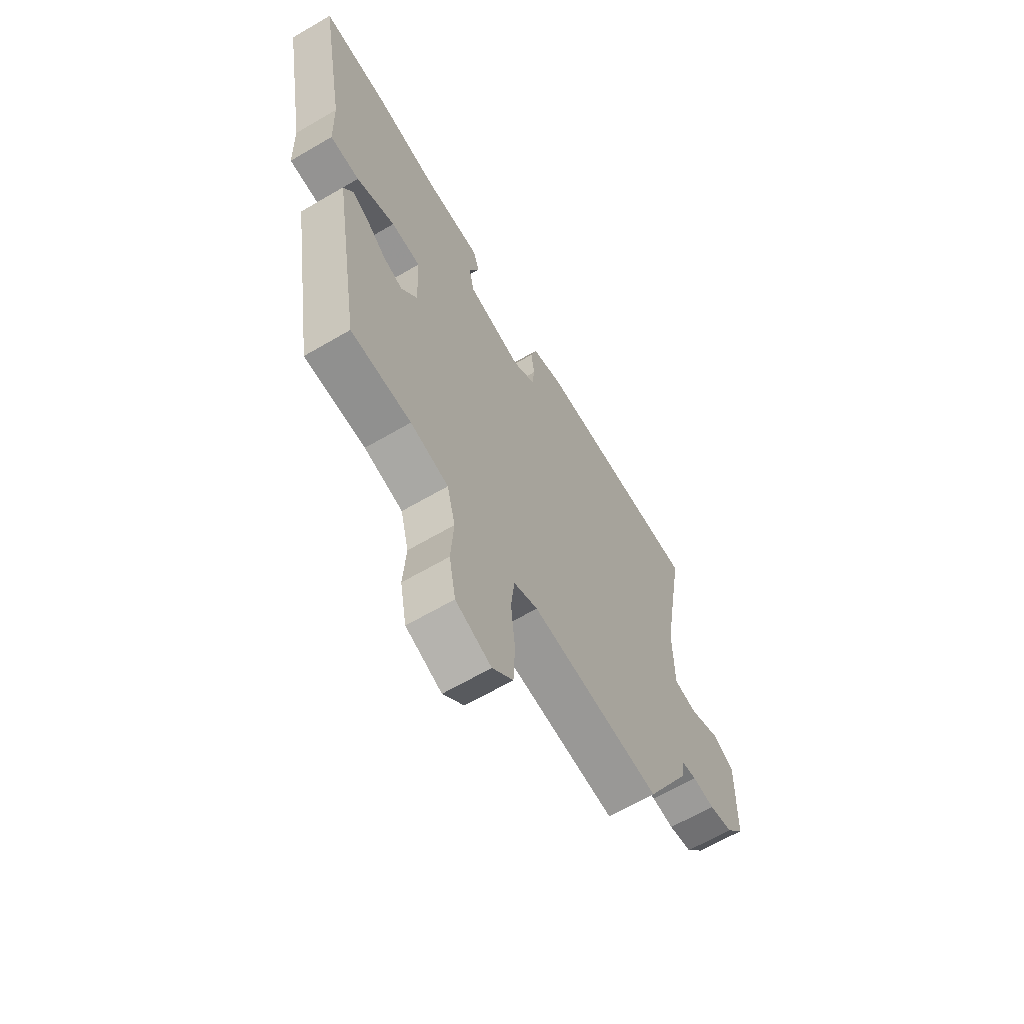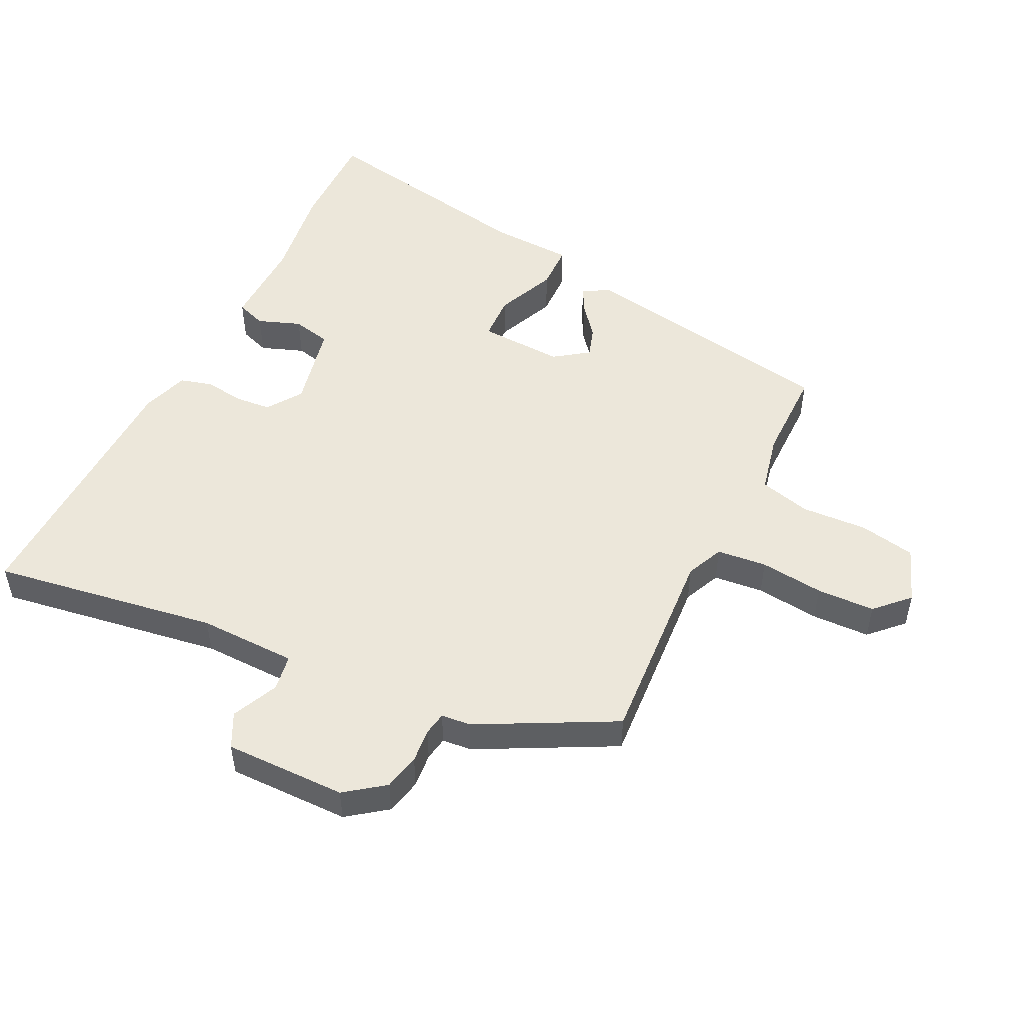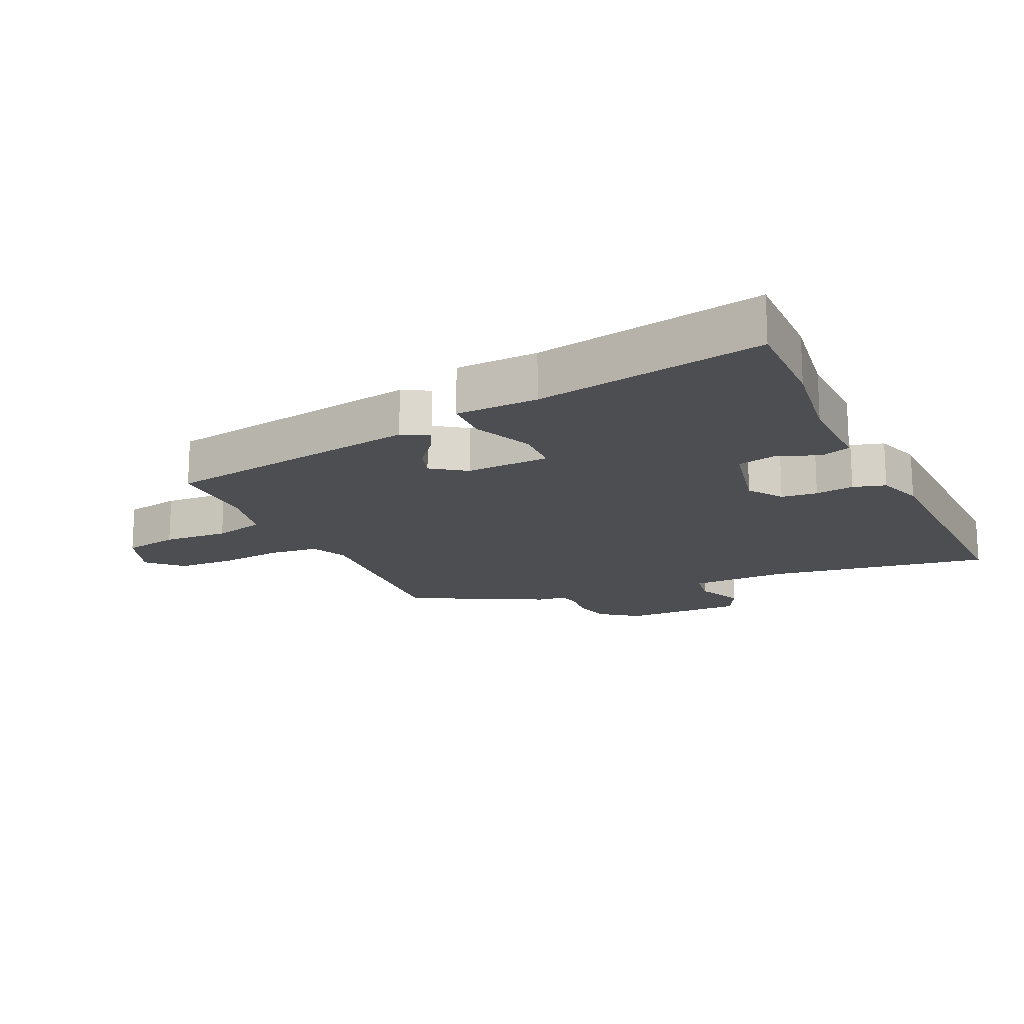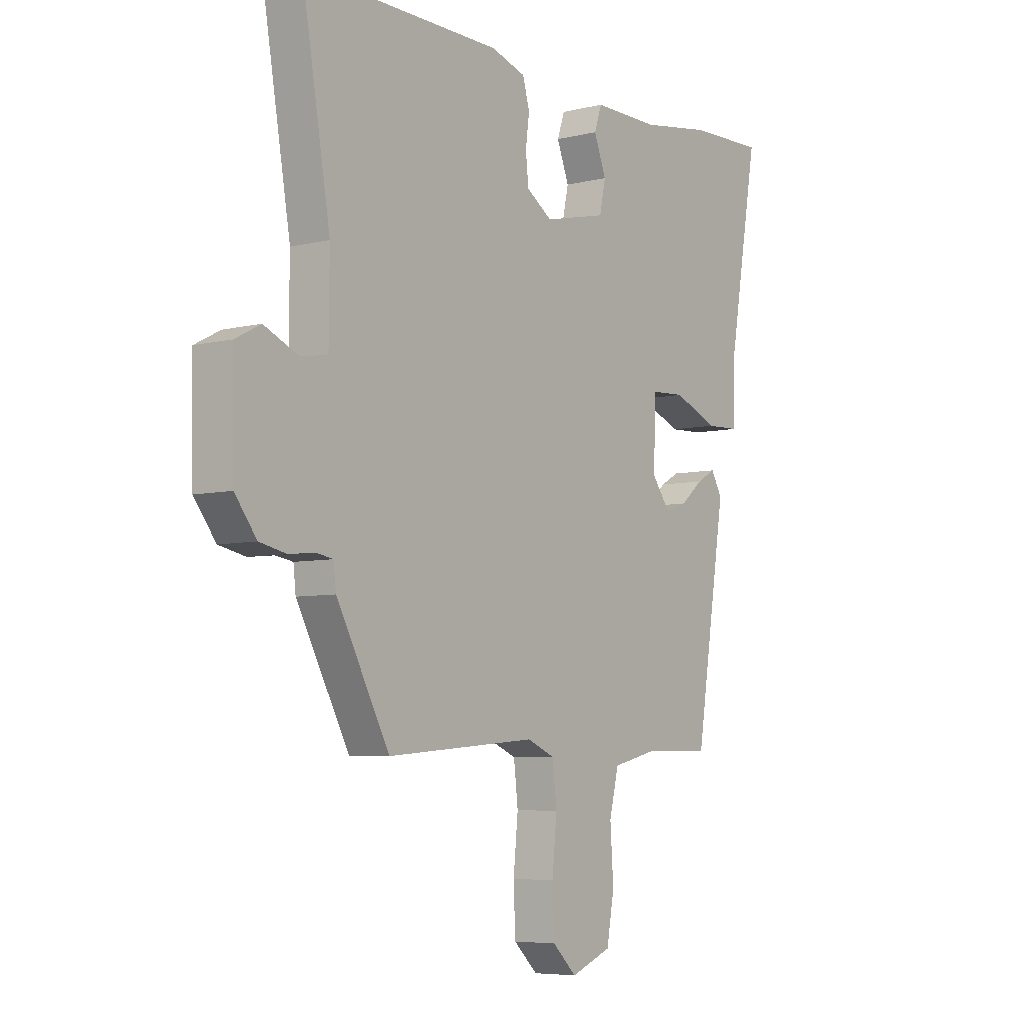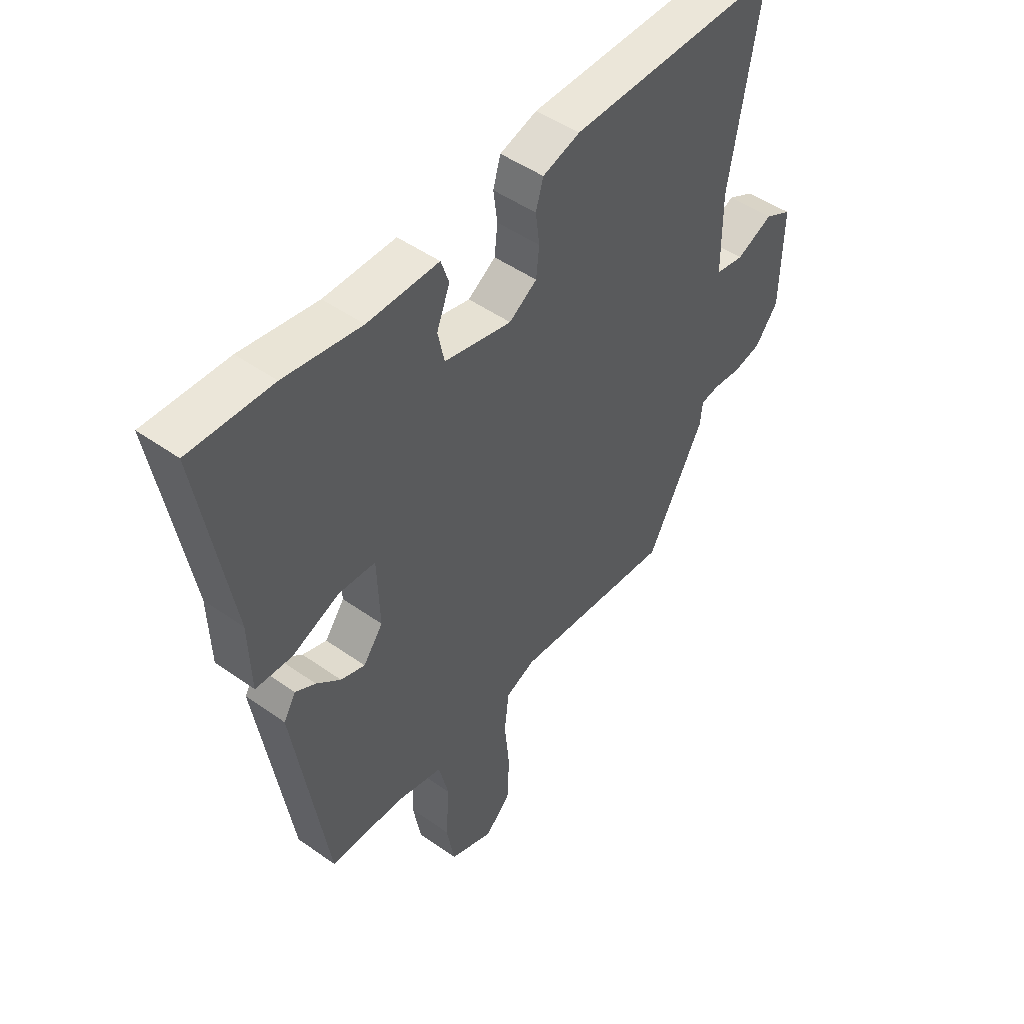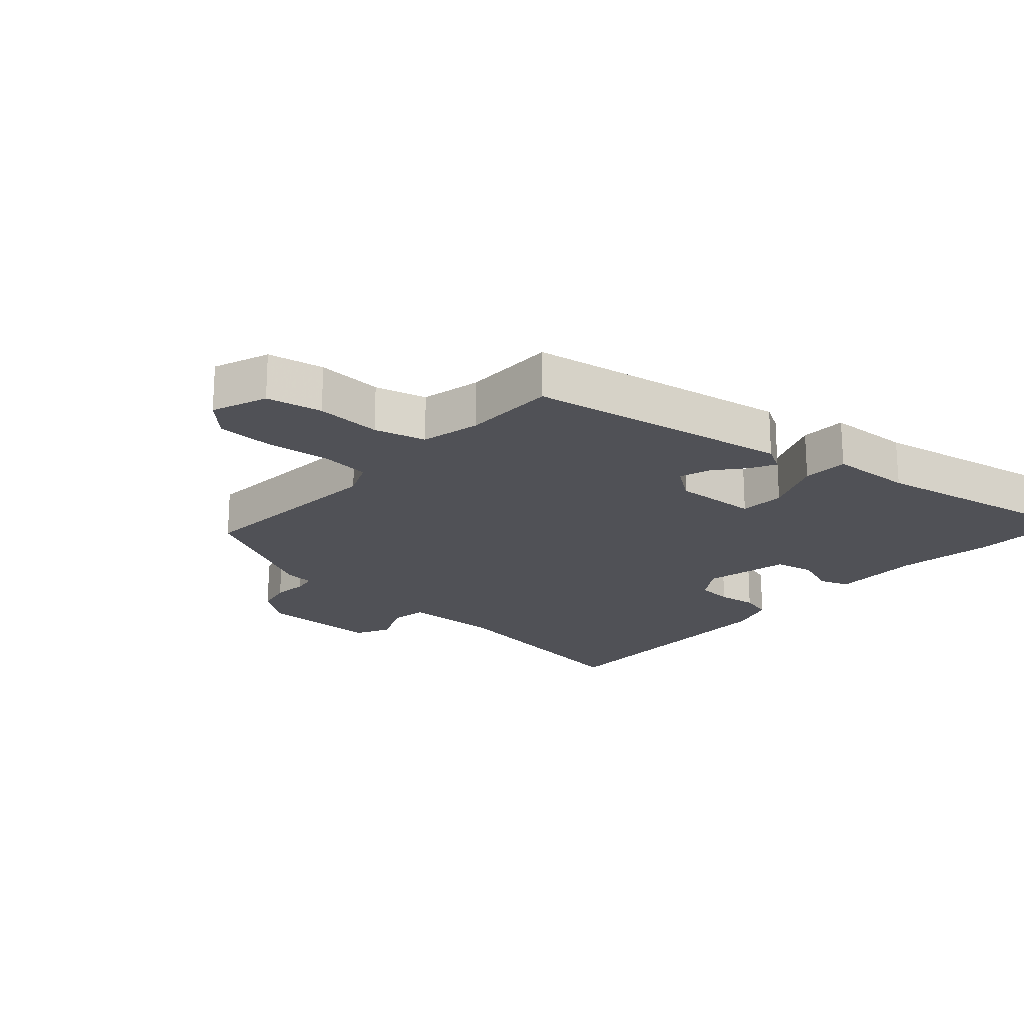
<metadata>
{"format":"obj","ext":"obj","renderer":"f3d","projection":"perspective","resolution":1024,"background":"white","views":[{"elev":-64.9,"azim":-59.5,"up":"+Z"},{"elev":50.3,"azim":116.9,"up":"+Y"},{"elev":-16.9,"azim":-64.5,"up":"+Y"},{"elev":-6.1,"azim":126.2,"up":"+Z"},{"elev":48.2,"azim":-51.5,"up":"+Z"},{"elev":-20.3,"azim":-131.1,"up":"+Y"}]}
</metadata>
<code>
v -0.595 0.07 0.503
v -0.432 0.07 0.498
v -0.28 0.07 0.474
v -0.139 0.07 0.475
v -0.123 0.07 0.428
v -0.149 0.07 0.361
v -0.136 0.07 0.3
v -0.002 0.07 0.269
v 0.053 0.07 0.305
v 0.059 0.07 0.362
v 0.051 0.07 0.423
v 0.066 0.07 0.474
v 0.14 0.07 0.497
v 0.562 0.07 0.501
v 0.502 0.07 0.148
v 0.503 0.07 -0.006
v 0.56 0.07 -0.016
v 0.633 0.07 0.016
v 0.687 0.07 -0.012
v 0.683 0.07 -0.203
v 0.637 0.07 -0.263
v 0.58 0.07 -0.275
v 0.526 0.07 -0.269
v 0.489 0.07 -0.275
v 0.484 0.07 -0.321
v 0.371 0.07 -0.531
v 0.052 0.07 -0.505
v -0.007 0.07 -0.53
v -0.016 0.07 -0.608
v -0.006 0.07 -0.708
v -0.01 0.07 -0.799
v -0.061 0.07 -0.848
v -0.148 0.07 -0.814
v -0.164 0.07 -0.726
v -0.157 0.07 -0.623
v -0.177 0.07 -0.542
v -0.27 0.07 -0.52
v -0.417 0.07 -0.518
v -0.483 0.07 -0.104
v -0.459 0.07 -0.063
v -0.419 0.07 -0.085
v -0.371 0.07 -0.125
v -0.323 0.07 -0.141
v -0.284 0.07 -0.088
v -0.289 0.07 0.045
v -0.361 0.07 0.049
v -0.456 0.07 0.01
v -0.528 0.07 0.013
v -0.532 0.07 0.143
v -0.595 0 0.503
v -0.432 0 0.498
v -0.28 0 0.474
v -0.139 0 0.475
v -0.123 0 0.428
v -0.149 0 0.361
v -0.136 0 0.3
v -0.002 0 0.269
v 0.053 0 0.305
v 0.059 0 0.362
v 0.051 0 0.423
v 0.066 0 0.474
v 0.14 0 0.497
v 0.562 0 0.501
v 0.502 0 0.148
v 0.503 0 -0.006
v 0.56 0 -0.016
v 0.633 0 0.016
v 0.687 0 -0.012
v 0.683 0 -0.203
v 0.637 0 -0.263
v 0.58 0 -0.275
v 0.526 0 -0.269
v 0.489 0 -0.275
v 0.484 0 -0.321
v 0.371 0 -0.531
v 0.052 0 -0.505
v -0.007 0 -0.53
v -0.016 0 -0.608
v -0.006 0 -0.708
v -0.01 0 -0.799
v -0.061 0 -0.848
v -0.148 0 -0.814
v -0.164 0 -0.726
v -0.157 0 -0.623
v -0.177 0 -0.542
v -0.27 0 -0.52
v -0.417 0 -0.518
v -0.483 0 -0.104
v -0.459 0 -0.063
v -0.419 0 -0.085
v -0.371 0 -0.125
v -0.323 0 -0.141
v -0.284 0 -0.088
v -0.289 0 0.045
v -0.361 0 0.049
v -0.456 0 0.01
v -0.528 0 0.013
v -0.532 0 0.143
f 46 47 48 49
f 45 46 49 1
f 39 40 41 42
f 37 38 39 42
f 36 37 42 43
f 32 33 34 35
f 32 35 36
f 29 30 31 32
f 28 29 32 36
f 27 28 36 43
f 24 25 26 27
f 20 21 22 23
f 20 23 24
f 17 18 19 20
f 16 17 20 24
f 15 16 24 27
f 10 11 12 13
f 9 10 13 14
f 8 9 14 15
f 3 4 5 6
f 3 6 7
f 45 1 2 3
f 44 45 3 7
f 27 43 44
f 15 27 44
f 7 8 15 44
f 98 97 96 95
f 50 98 95 94
f 91 90 89 88
f 91 88 87 86
f 92 91 86 85
f 84 83 82 81
f 85 84 81
f 81 80 79 78
f 85 81 78 77
f 92 85 77 76
f 76 75 74 73
f 72 71 70 69
f 73 72 69
f 69 68 67 66
f 73 69 66 65
f 76 73 65 64
f 62 61 60 59
f 63 62 59 58
f 64 63 58 57
f 55 54 53 52
f 56 55 52
f 52 51 50 94
f 56 52 94 93
f 93 92 76
f 93 76 64
f 93 64 57 56
f 1 50 51 2
f 2 51 52 3
f 3 52 53 4
f 4 53 54 5
f 5 54 55 6
f 6 55 56 7
f 7 56 57 8
f 8 57 58 9
f 9 58 59 10
f 10 59 60 11
f 11 60 61 12
f 12 61 62 13
f 13 62 63 14
f 14 63 64 15
f 15 64 65 16
f 16 65 66 17
f 17 66 67 18
f 18 67 68 19
f 19 68 69 20
f 20 69 70 21
f 21 70 71 22
f 22 71 72 23
f 23 72 73 24
f 24 73 74 25
f 25 74 75 26
f 26 75 76 27
f 27 76 77 28
f 28 77 78 29
f 29 78 79 30
f 30 79 80 31
f 31 80 81 32
f 32 81 82 33
f 33 82 83 34
f 34 83 84 35
f 35 84 85 36
f 36 85 86 37
f 37 86 87 38
f 38 87 88 39
f 39 88 89 40
f 40 89 90 41
f 41 90 91 42
f 42 91 92 43
f 43 92 93 44
f 44 93 94 45
f 45 94 95 46
f 46 95 96 47
f 47 96 97 48
f 48 97 98 49
f 49 98 50 1

</code>
